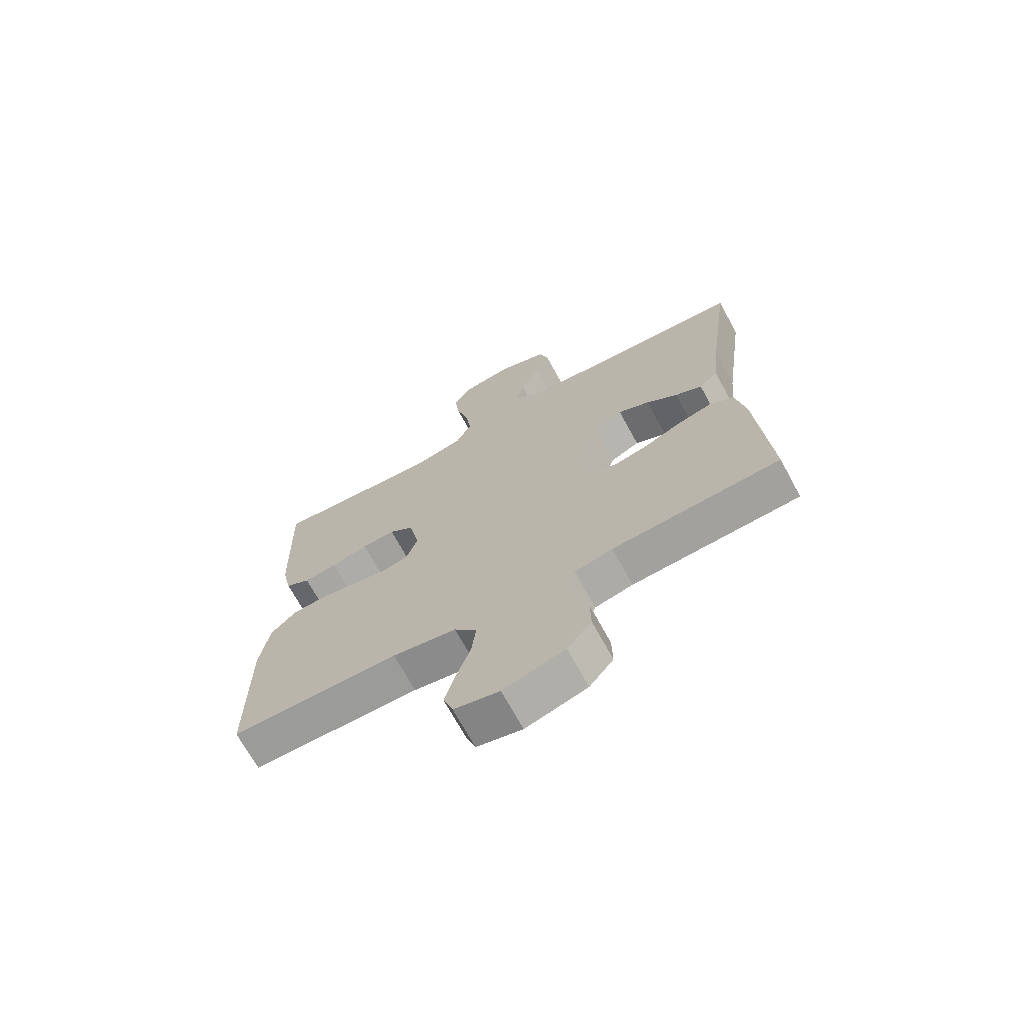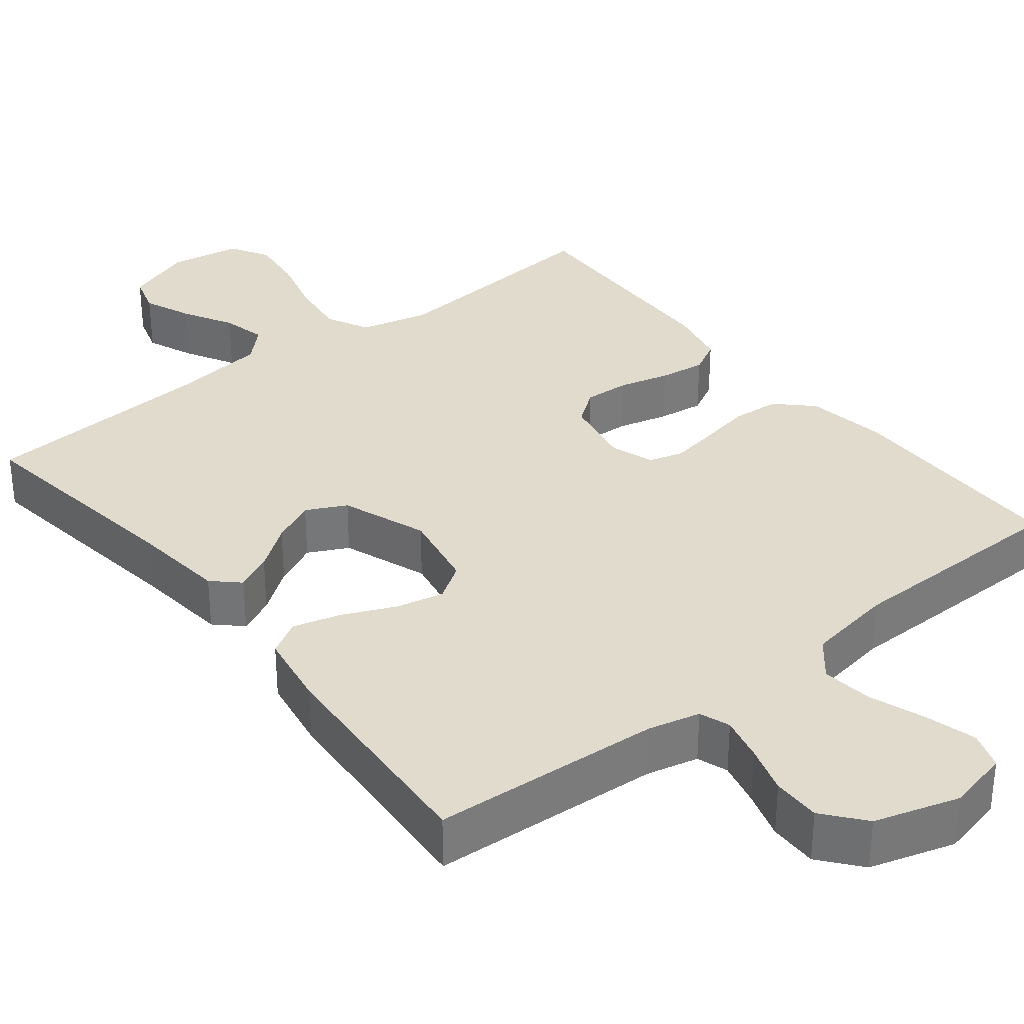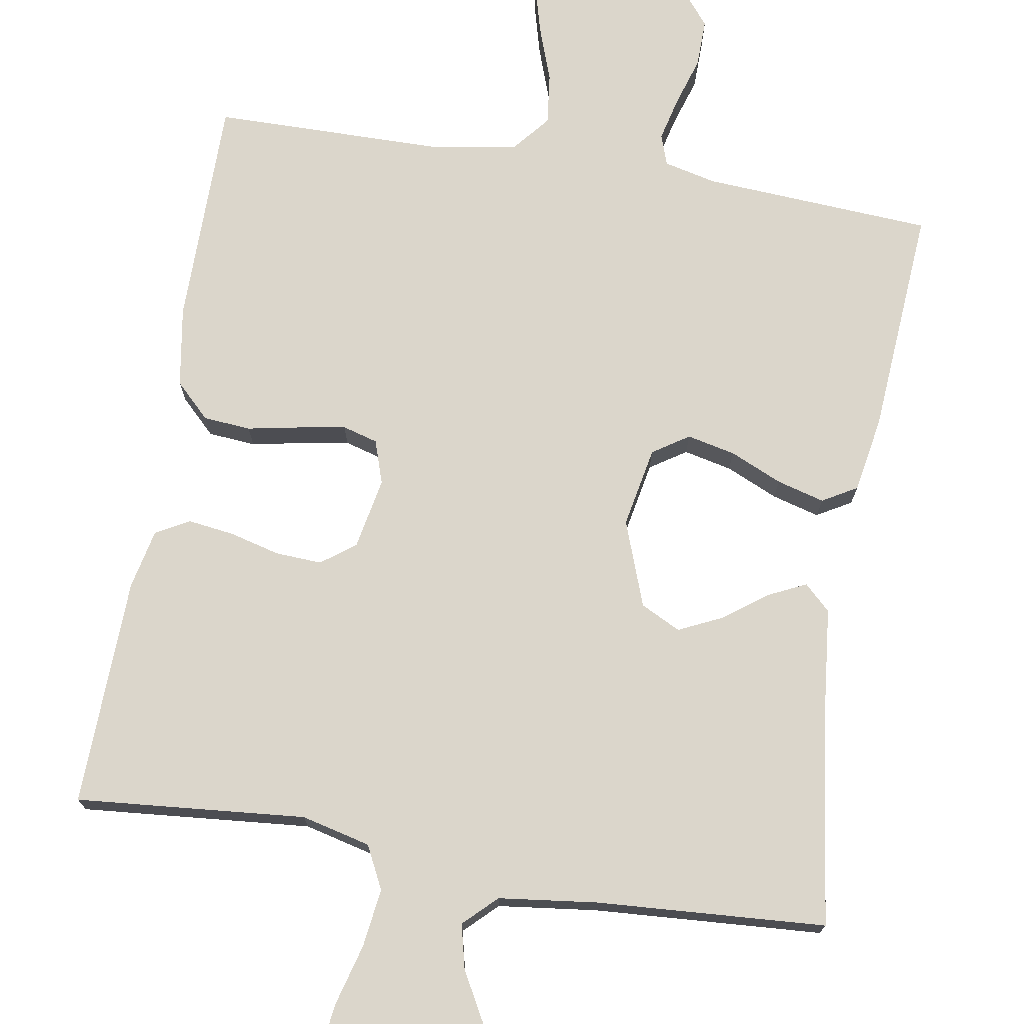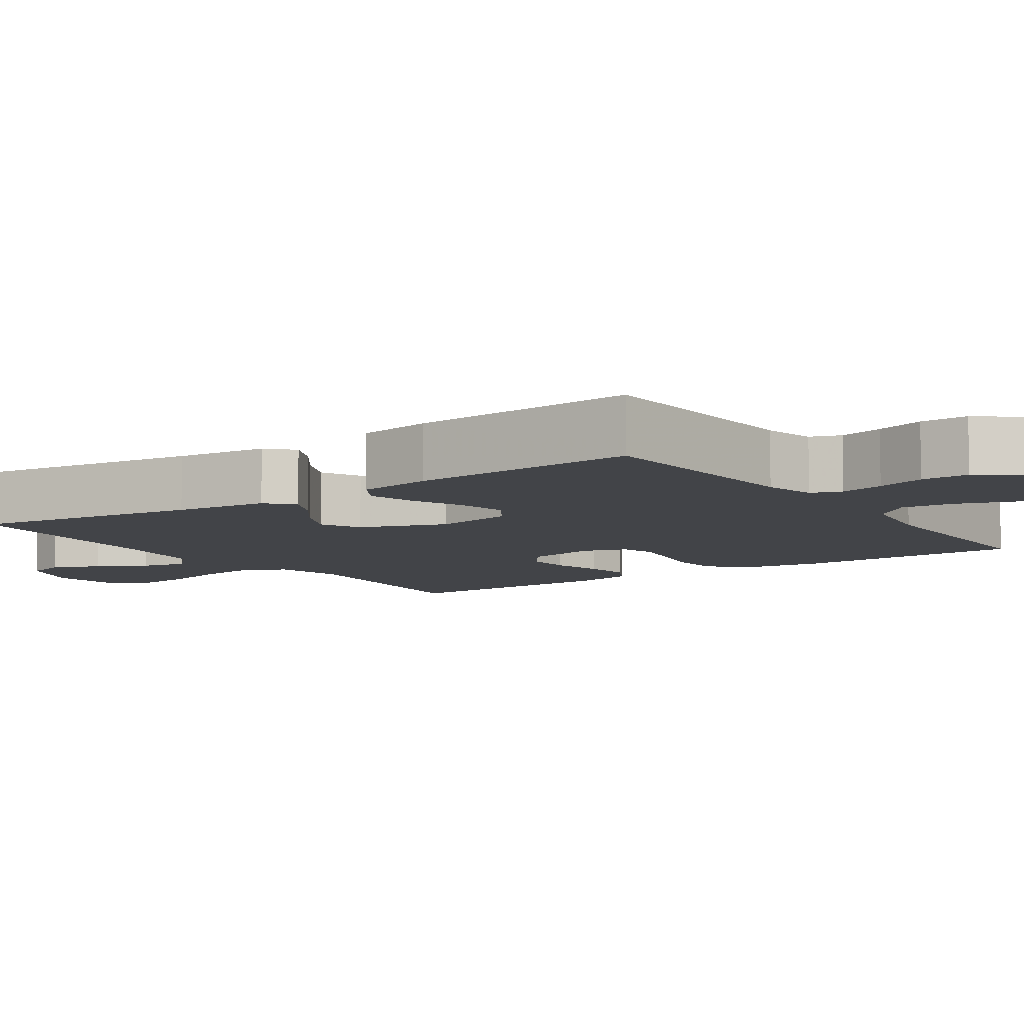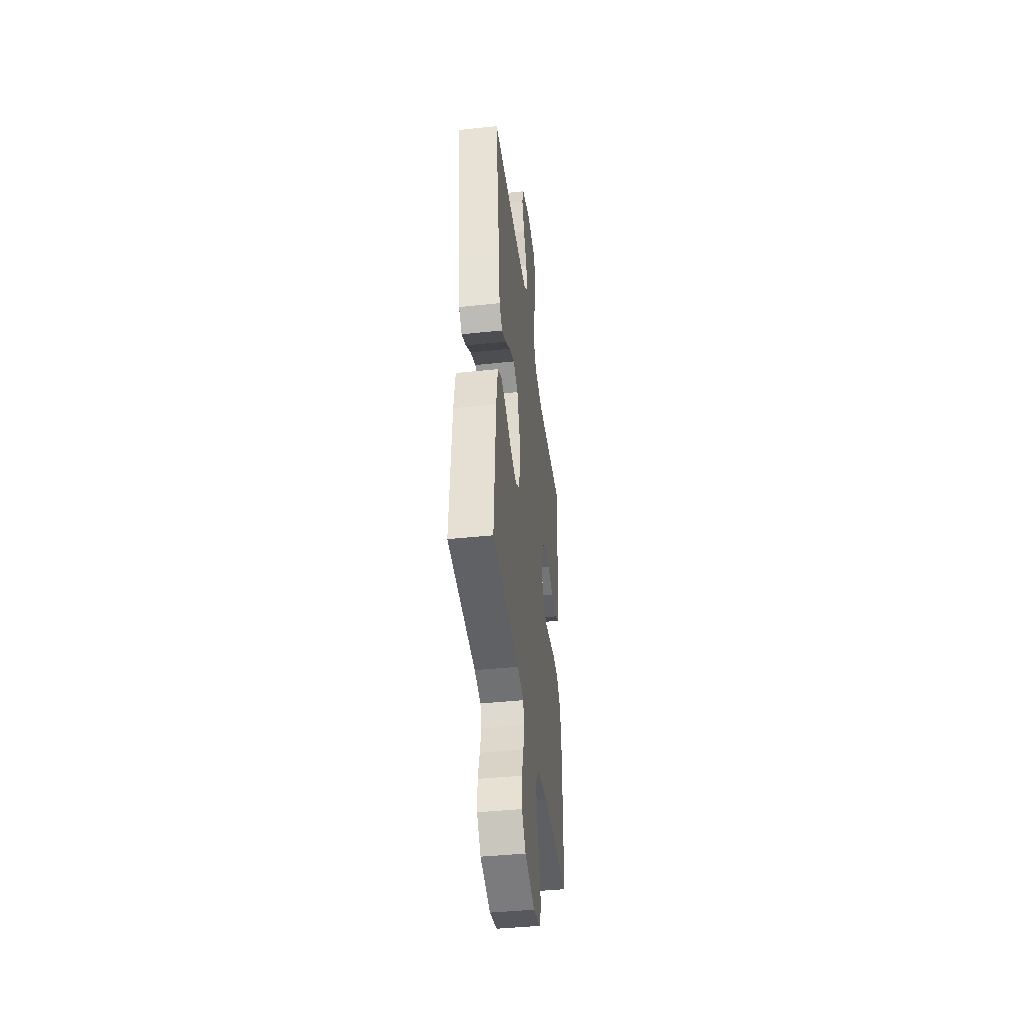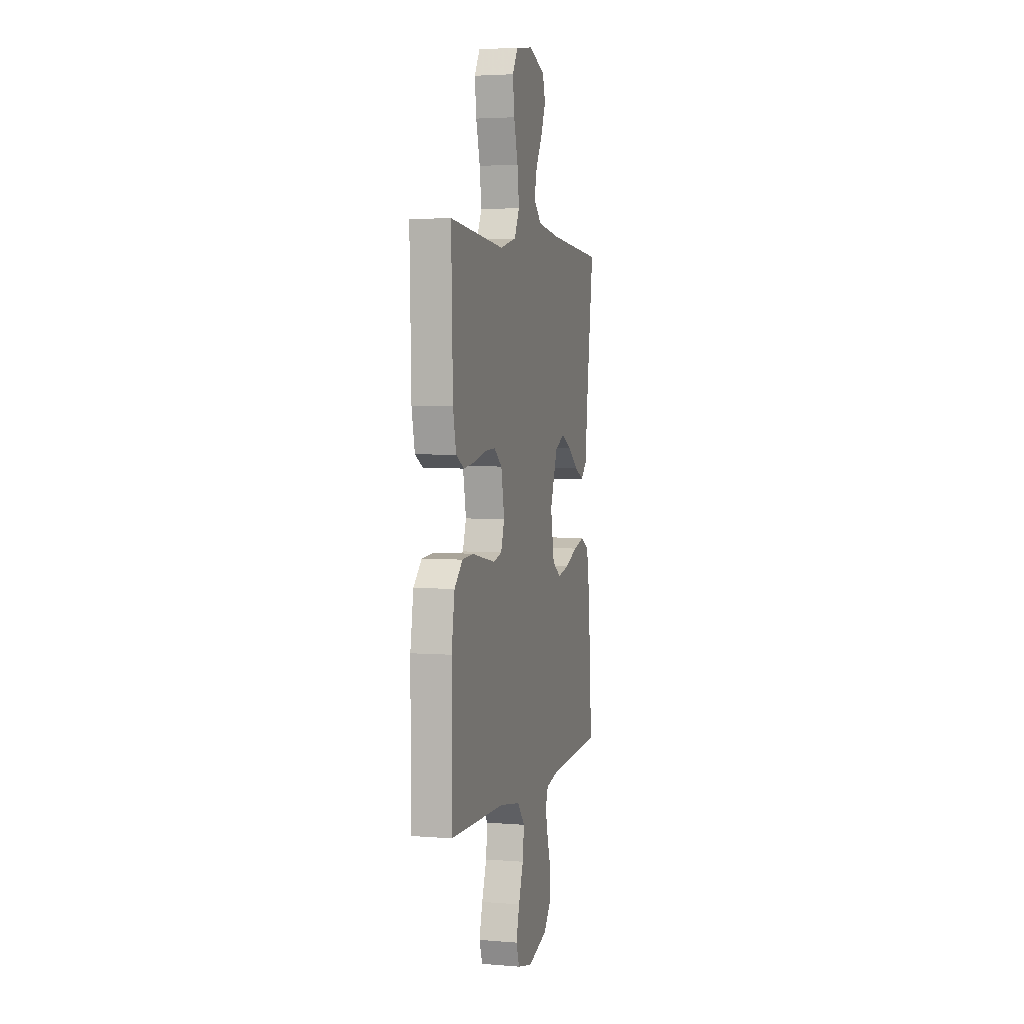
<metadata>
{"format":"obj","ext":"obj","renderer":"f3d","projection":"perspective","resolution":1024,"background":"white","views":[{"elev":-70.0,"azim":28.6,"up":"+Z"},{"elev":33.3,"azim":141.6,"up":"+Y"},{"elev":73.5,"azim":9.6,"up":"+Y"},{"elev":-8.1,"azim":124.6,"up":"+Y"},{"elev":-42.2,"azim":97.2,"up":"+Z"},{"elev":3.4,"azim":-74.8,"up":"+Z"}]}
</metadata>
<code>
v -0.5 0.07 0.5
v -0.2 0.07 0.473
v -0.11 0.07 0.495
v -0.082 0.07 0.551
v -0.092 0.07 0.627
v -0.114 0.07 0.708
v -0.123 0.07 0.782
v -0.093 0.07 0.833
v 0 0.07 0.848
v 0.09 0.07 0.816
v 0.106 0.07 0.763
v 0.08 0.07 0.7
v 0.044 0.07 0.635
v 0.03 0.07 0.577
v 0.072 0.07 0.536
v 0.2 0.07 0.52
v 0.5 0.07 0.5
v 0.459 0.07 0.2
v 0.446 0.07 0.078
v 0.412 0.07 0.046
v 0.364 0.07 0.069
v 0.307 0.07 0.111
v 0.25 0.07 0.138
v 0.198 0.07 0.112
v 0.157 0.07 0
v 0.177 0.07 -0.105
v 0.224 0.07 -0.136
v 0.287 0.07 -0.122
v 0.355 0.07 -0.092
v 0.417 0.07 -0.075
v 0.462 0.07 -0.101
v 0.479 0.07 -0.2
v 0.5 0.07 -0.5
v 0.2 0.07 -0.518
v 0.132 0.07 -0.534
v 0.118 0.07 -0.574
v 0.132 0.07 -0.632
v 0.152 0.07 -0.696
v 0.153 0.07 -0.759
v 0.11 0.07 -0.812
v 0 0.07 -0.845
v -0.081 0.07 -0.826
v -0.098 0.07 -0.777
v -0.08 0.07 -0.711
v -0.054 0.07 -0.638
v -0.046 0.07 -0.571
v -0.086 0.07 -0.523
v -0.2 0.07 -0.504
v -0.5 0.07 -0.5
v -0.501 0.07 -0.2
v -0.484 0.07 -0.095
v -0.439 0.07 -0.051
v -0.377 0.07 -0.046
v -0.31 0.07 -0.059
v -0.247 0.07 -0.07
v -0.201 0.07 -0.057
v -0.182 0.07 0
v -0.2 0.07 0.093
v -0.244 0.07 0.126
v -0.304 0.07 0.123
v -0.37 0.07 0.106
v -0.43 0.07 0.098
v -0.474 0.07 0.122
v -0.491 0.07 0.2
v -0.5 0 0.5
v -0.2 0 0.473
v -0.11 0 0.495
v -0.082 0 0.551
v -0.092 0 0.627
v -0.114 0 0.708
v -0.123 0 0.782
v -0.093 0 0.833
v 0 0 0.848
v 0.09 0 0.816
v 0.106 0 0.763
v 0.08 0 0.7
v 0.044 0 0.635
v 0.03 0 0.577
v 0.072 0 0.536
v 0.2 0 0.52
v 0.5 0 0.5
v 0.459 0 0.2
v 0.446 0 0.078
v 0.412 0 0.046
v 0.364 0 0.069
v 0.307 0 0.111
v 0.25 0 0.138
v 0.198 0 0.112
v 0.157 0 0
v 0.177 0 -0.105
v 0.224 0 -0.136
v 0.287 0 -0.122
v 0.355 0 -0.092
v 0.417 0 -0.075
v 0.462 0 -0.101
v 0.479 0 -0.2
v 0.5 0 -0.5
v 0.2 0 -0.518
v 0.132 0 -0.534
v 0.118 0 -0.574
v 0.132 0 -0.632
v 0.152 0 -0.696
v 0.153 0 -0.759
v 0.11 0 -0.812
v 0 0 -0.845
v -0.081 0 -0.826
v -0.098 0 -0.777
v -0.08 0 -0.711
v -0.054 0 -0.638
v -0.046 0 -0.571
v -0.086 0 -0.523
v -0.2 0 -0.504
v -0.5 0 -0.5
v -0.501 0 -0.2
v -0.484 0 -0.095
v -0.439 0 -0.051
v -0.377 0 -0.046
v -0.31 0 -0.059
v -0.247 0 -0.07
v -0.201 0 -0.057
v -0.182 0 0
v -0.2 0 0.093
v -0.244 0 0.126
v -0.304 0 0.123
v -0.37 0 0.106
v -0.43 0 0.098
v -0.474 0 0.122
v -0.491 0 0.2
f 64 1 2
f 63 64 2
f 62 63 2
f 61 62 2
f 60 61 2
f 59 60 2 3
f 58 59 3 4
f 57 58 4
f 52 53 54
f 51 52 54
f 50 51 54
f 49 50 54
f 48 49 54
f 47 48 54 55
f 46 47 55 56
f 43 44 45
f 42 43 45
f 41 42 45
f 40 41 45
f 39 40 45
f 38 39 45
f 37 38 45
f 36 37 45 46
f 46 56 57
f 36 46 57
f 35 36 57
f 32 33 34
f 31 32 34
f 30 31 34
f 29 30 34
f 28 29 34
f 27 28 34 35
f 20 21 22
f 19 20 22
f 18 19 22
f 18 22 23
f 17 18 23
f 16 17 23
f 15 16 23 24
f 11 12 13
f 10 11 13
f 9 10 13
f 8 9 13
f 7 8 13
f 6 7 13
f 5 6 13
f 4 5 13 14
f 15 24 25
f 14 15 25
f 4 14 25
f 57 4 25
f 35 57 25 26
f 26 27 35
f 66 65 128
f 66 128 127
f 66 127 126
f 66 126 125
f 66 125 124
f 67 66 124 123
f 68 67 123 122
f 68 122 121
f 118 117 116
f 118 116 115
f 118 115 114
f 118 114 113
f 118 113 112
f 119 118 112 111
f 120 119 111 110
f 109 108 107
f 109 107 106
f 109 106 105
f 109 105 104
f 109 104 103
f 109 103 102
f 109 102 101
f 110 109 101 100
f 121 120 110
f 121 110 100
f 121 100 99
f 98 97 96
f 98 96 95
f 98 95 94
f 98 94 93
f 98 93 92
f 99 98 92 91
f 86 85 84
f 86 84 83
f 86 83 82
f 87 86 82
f 87 82 81
f 87 81 80
f 88 87 80 79
f 77 76 75
f 77 75 74
f 77 74 73
f 77 73 72
f 77 72 71
f 77 71 70
f 77 70 69
f 78 77 69 68
f 89 88 79
f 89 79 78
f 89 78 68
f 89 68 121
f 90 89 121 99
f 99 91 90
f 1 65 66 2
f 2 66 67 3
f 3 67 68 4
f 4 68 69 5
f 5 69 70 6
f 6 70 71 7
f 7 71 72 8
f 8 72 73 9
f 9 73 74 10
f 10 74 75 11
f 11 75 76 12
f 12 76 77 13
f 13 77 78 14
f 14 78 79 15
f 15 79 80 16
f 16 80 81 17
f 17 81 82 18
f 18 82 83 19
f 19 83 84 20
f 20 84 85 21
f 21 85 86 22
f 22 86 87 23
f 23 87 88 24
f 24 88 89 25
f 25 89 90 26
f 26 90 91 27
f 27 91 92 28
f 28 92 93 29
f 29 93 94 30
f 30 94 95 31
f 31 95 96 32
f 32 96 97 33
f 33 97 98 34
f 34 98 99 35
f 35 99 100 36
f 36 100 101 37
f 37 101 102 38
f 38 102 103 39
f 39 103 104 40
f 40 104 105 41
f 41 105 106 42
f 42 106 107 43
f 43 107 108 44
f 44 108 109 45
f 45 109 110 46
f 46 110 111 47
f 47 111 112 48
f 48 112 113 49
f 49 113 114 50
f 50 114 115 51
f 51 115 116 52
f 52 116 117 53
f 53 117 118 54
f 54 118 119 55
f 55 119 120 56
f 56 120 121 57
f 57 121 122 58
f 58 122 123 59
f 59 123 124 60
f 60 124 125 61
f 61 125 126 62
f 62 126 127 63
f 63 127 128 64
f 64 128 65 1

</code>
